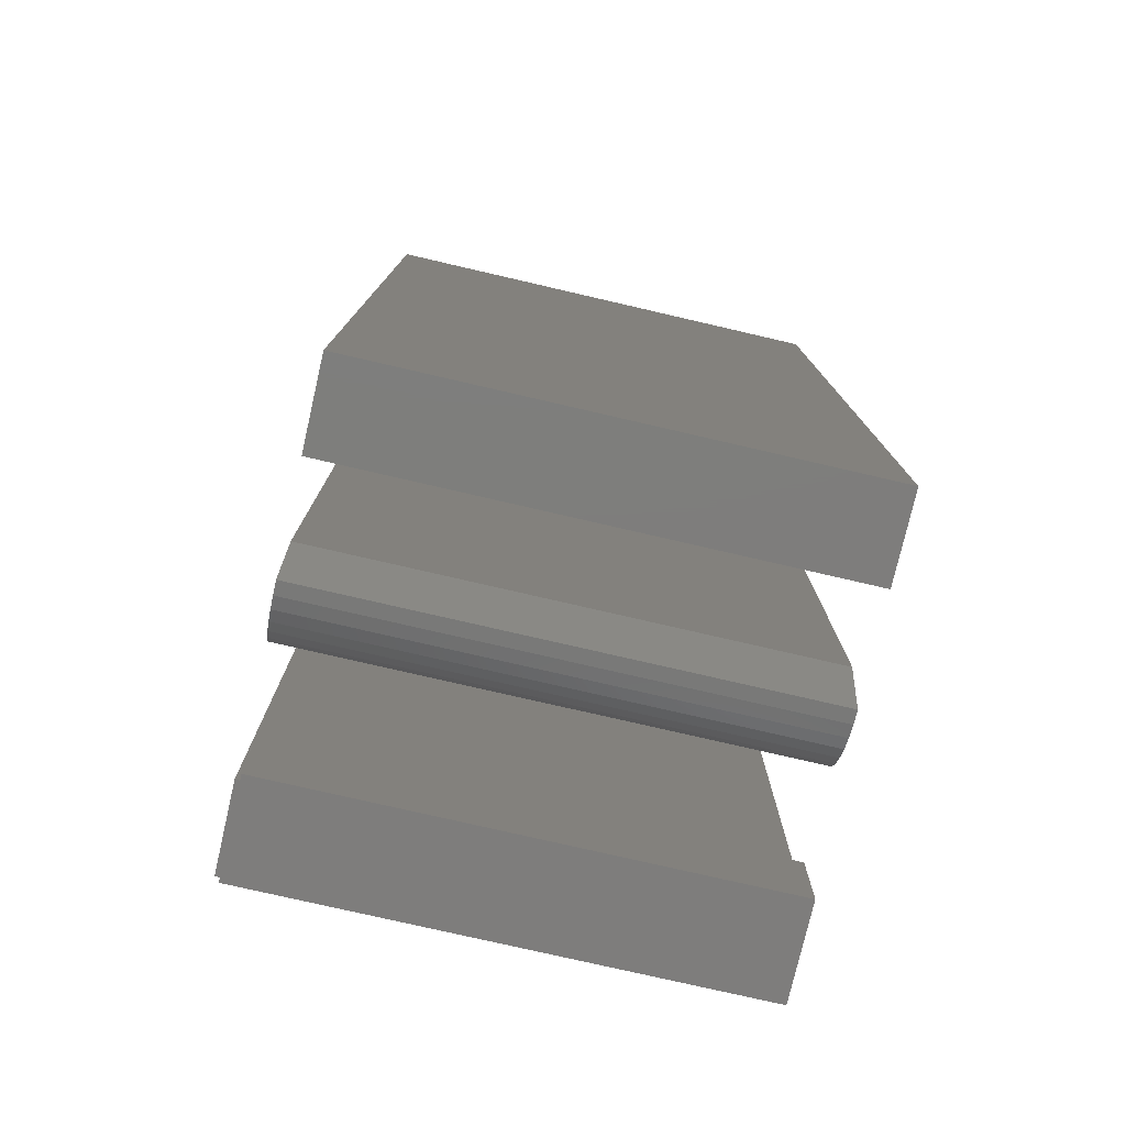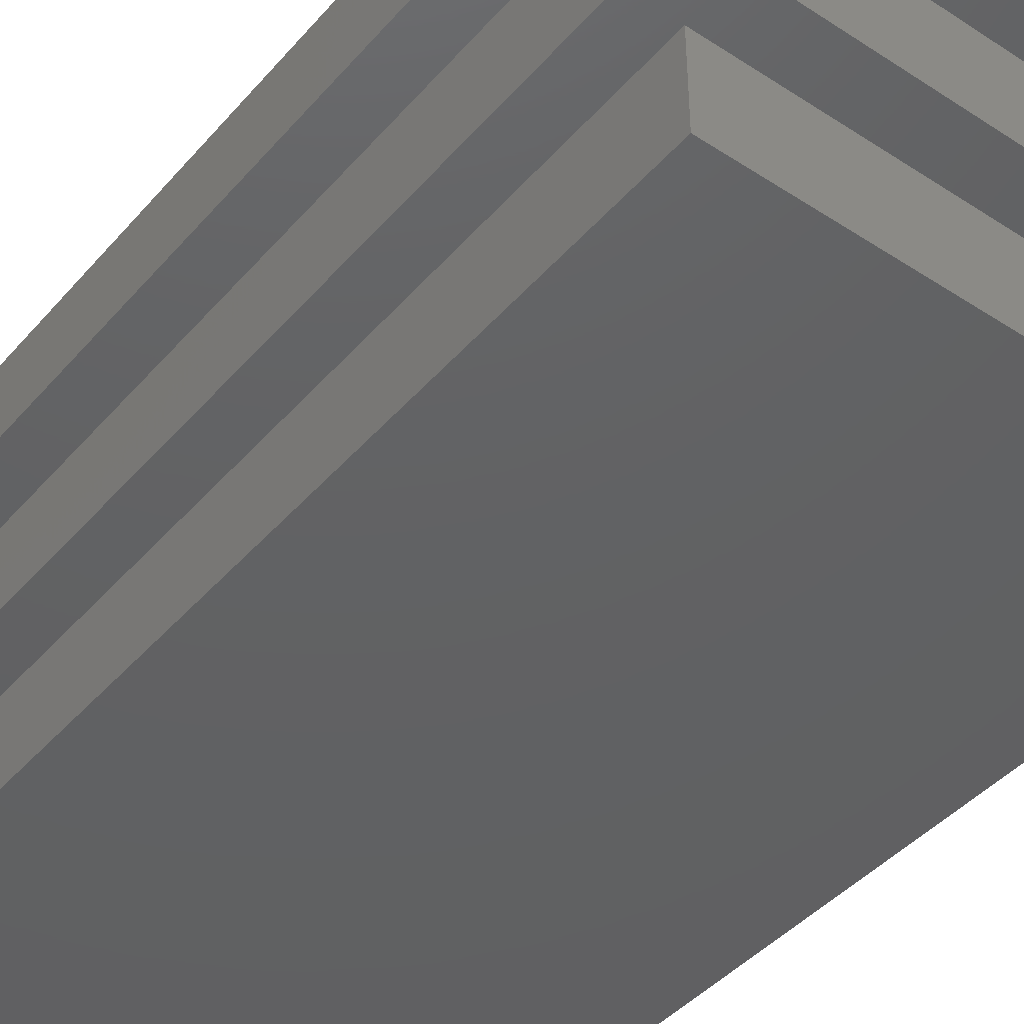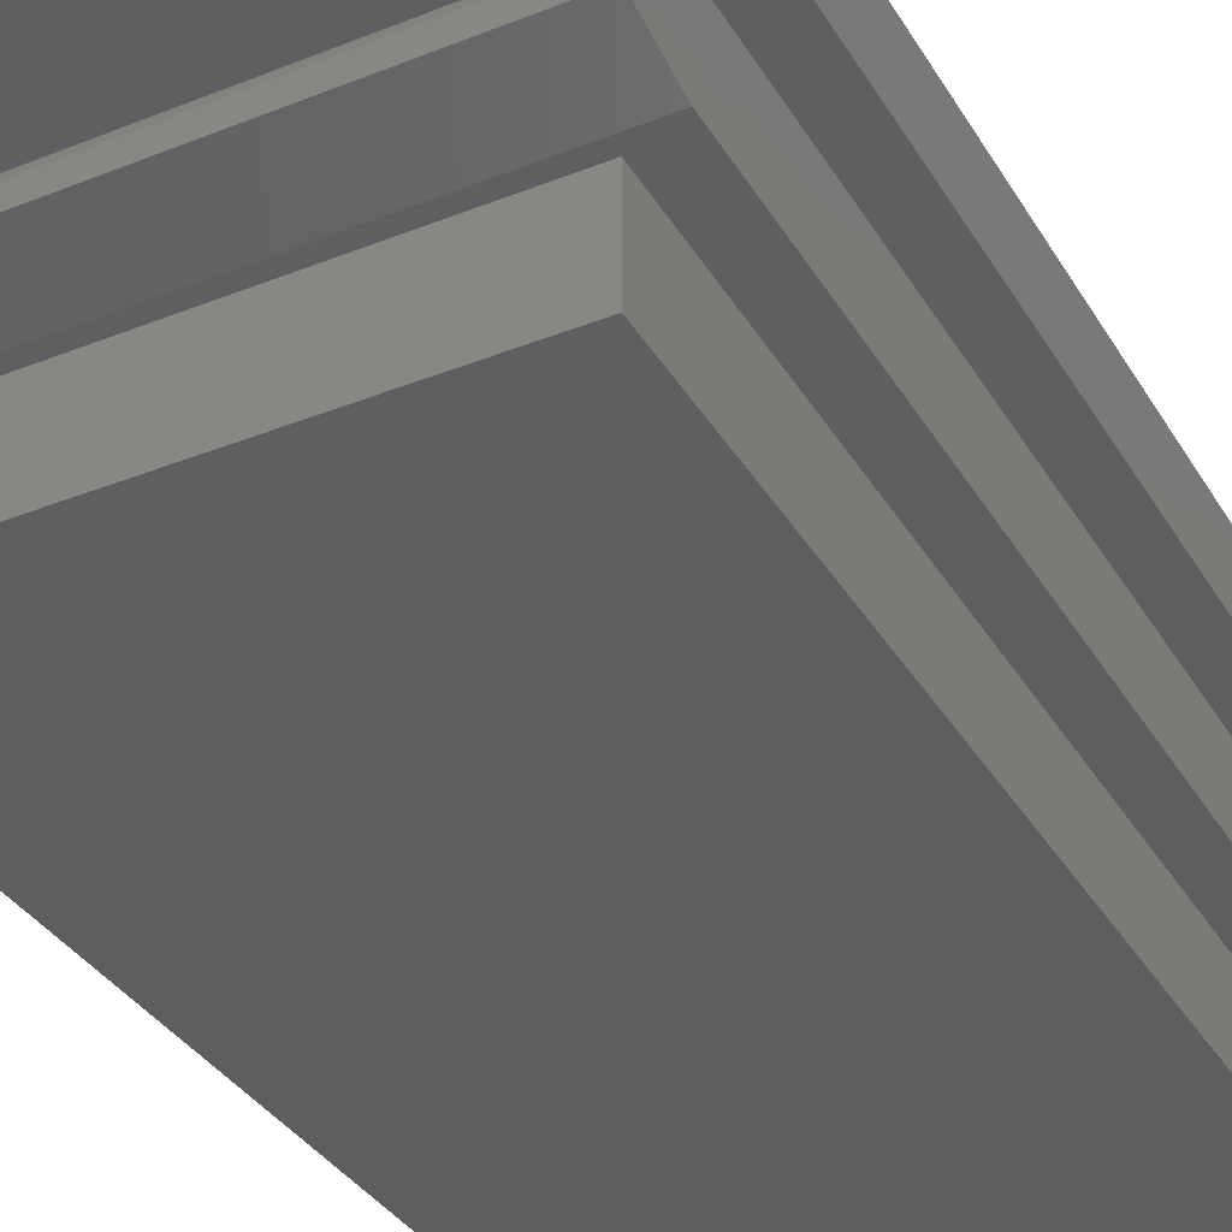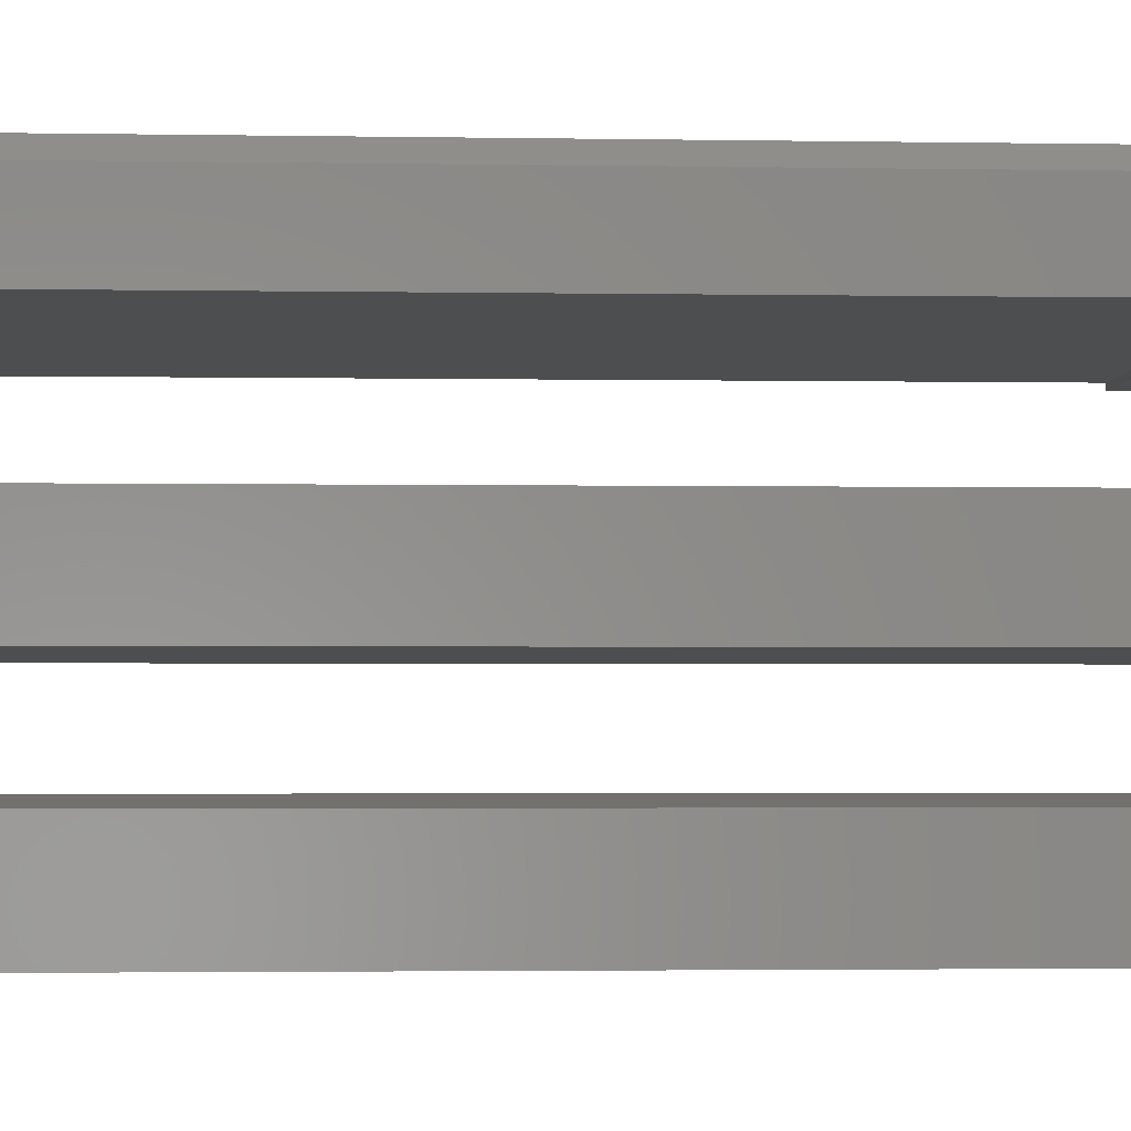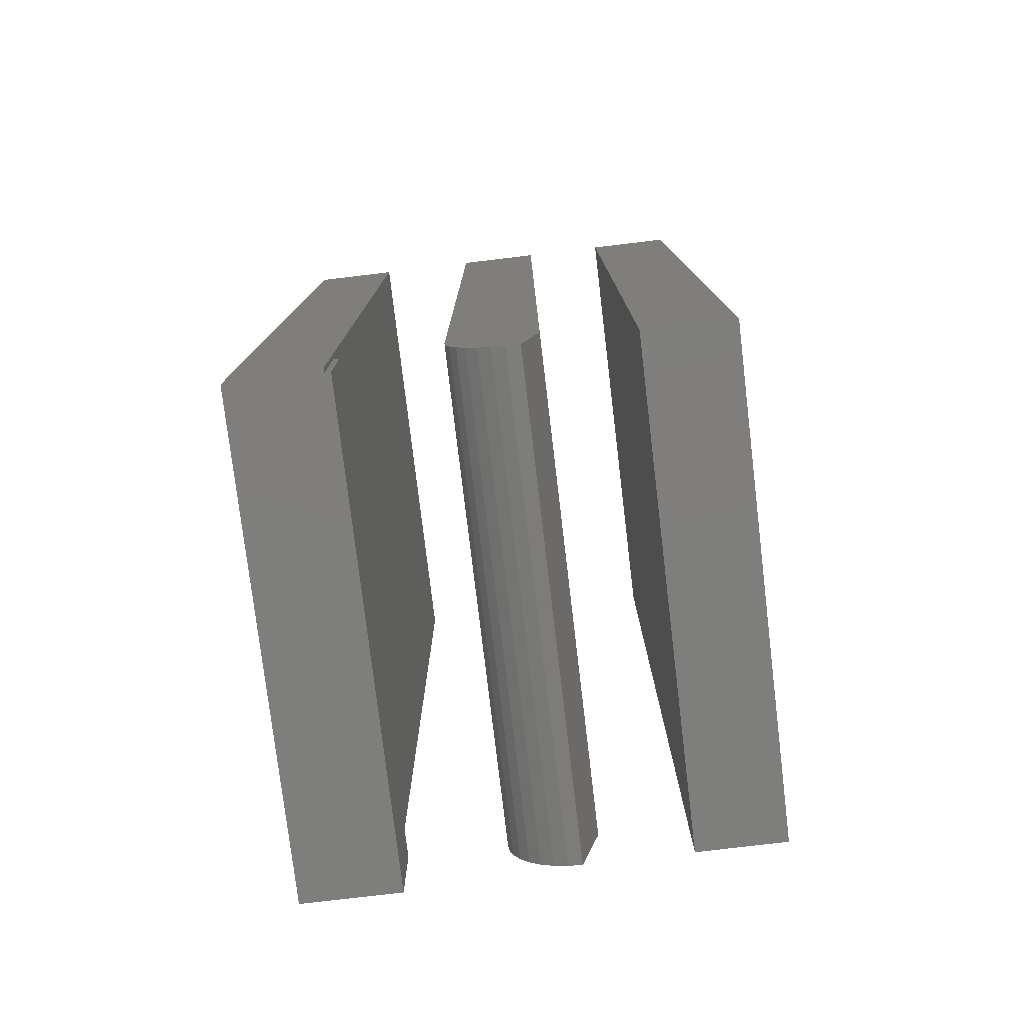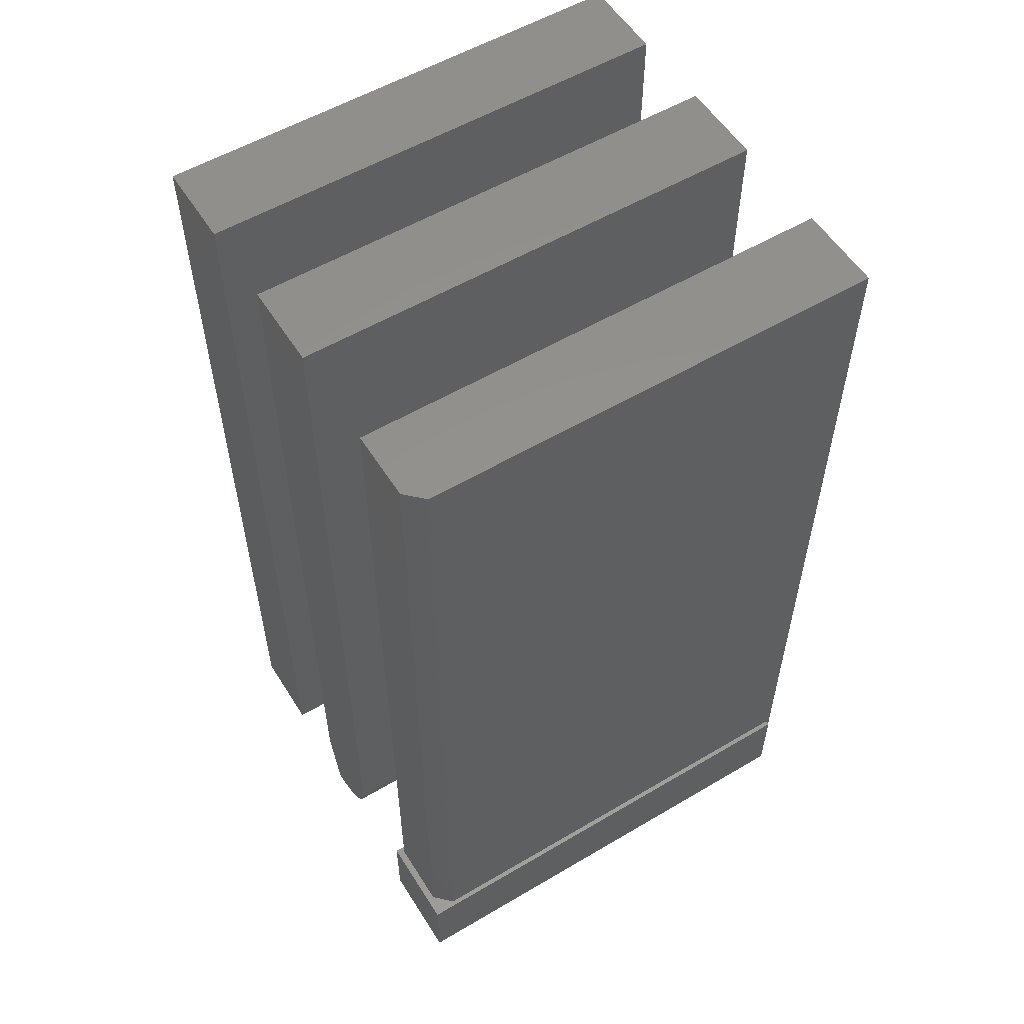
<metadata>
{"format":"stl","ext":"stl","renderer":"f3d","projection":"perspective","resolution":1024,"background":"white","views":[{"elev":-77.3,"azim":-13.0,"up":"+Z"},{"elev":-43.3,"azim":-37.6,"up":"+Y"},{"elev":-35.9,"azim":-152.5,"up":"+Y"},{"elev":-2.6,"azim":86.4,"up":"+Y"},{"elev":-78.0,"azim":-83.2,"up":"+Z"},{"elev":55.7,"azim":148.2,"up":"+Z"}]}
</metadata>
<code>
# stl→obj: 54 verts, 96 faces
v 0 -0.08594 0.4219
v 0.2188 -0.08594 0.4219
v 0 -0.04679 0.4219
v 0.2188 -0.05461 0.4219
v 0.2109 -0.04679 0.4219
v 0.002056 -0.04679 0.03906
v 0.002056 -0.04679 0
v 1.388e-17 -0.04679 0
v 0.2109 -0.04679 0.03906
v 0.2188 -0.08594 0.03906
v 0.2188 -0.05461 0.03906
v 0.222 -0.04457 0.03906
v 0.002056 -0.04457 0.03906
v 0.002056 -0.08594 0.03906
v 0.002056 -0.08857 0.03906
v 0.222 -0.08857 0.03906
v 0.002056 -0.08594 0
v 0.222 -0.04457 0
v 0.002056 -0.08857 0
v 0.222 -0.08857 0
v 0.002056 -0.04457 0
v 0 -0.08594 0
v 0 -0.1719 0.03125
v 0 -0.1719 0.4219
v 0 -0.1327 0.4219
v 0 -0.1327 0.03125
v 0 -0.1333 0.02515
v 0 -0.1351 0.01929
v 0 -0.138 0.01389
v 0 -0.1419 0.009153
v 0 -0.1466 0.005267
v 0 -0.152 0.002379
v 0 -0.1579 0.0006005
v 0 -0.1641 0
v 0.2188 -0.1641 0
v 0.2188 -0.1579 0.0006005
v 0.2188 -0.152 0.002379
v 0.2188 -0.1719 0.03125
v 0.2188 -0.1466 0.005267
v 0.2188 -0.1419 0.009153
v 0.2188 -0.138 0.01389
v 0.2188 -0.1351 0.01929
v 0.2188 -0.1333 0.02515
v 0.2188 -0.1327 0.03125
v 0.2188 -0.1327 0.4219
v 0.2188 -0.1719 0.4219
v 0 -0.25 0.4219
v 0.2188 -0.25 0.4219
v 0 -0.2109 0.4219
v 0.2188 -0.2109 0.4219
v 0 -0.25 0
v 0 -0.2109 0
v 0.2188 -0.25 0
v 0.2188 -0.2109 0
f 1 2 3
f 3 2 4
f 3 4 5
f 6 7 8
f 6 8 3
f 6 3 5
f 6 5 9
f 10 11 2
f 2 11 4
f 11 12 9
f 11 10 12
f 12 6 9
f 12 13 6
f 10 14 15
f 10 15 16
f 10 16 12
f 11 9 4
f 4 9 5
f 17 18 19
f 18 20 19
f 17 7 18
f 7 21 18
f 7 17 8
f 17 22 8
f 8 22 3
f 3 22 1
f 22 17 14
f 10 2 14
f 14 2 1
f 14 1 22
f 13 21 6
f 6 21 7
f 14 17 15
f 15 17 19
f 23 24 25
f 23 25 26
f 23 26 27
f 23 27 28
f 23 28 29
f 23 29 30
f 23 30 31
f 23 31 32
f 23 32 33
f 23 33 34
f 35 36 37
f 38 35 37
f 38 37 39
f 38 39 40
f 38 40 41
f 38 41 42
f 38 42 43
f 38 43 44
f 38 44 45
f 38 45 46
f 44 26 45
f 45 26 25
f 23 34 38
f 38 34 35
f 35 34 36
f 36 34 33
f 36 33 37
f 37 33 32
f 37 32 39
f 39 32 31
f 39 31 40
f 40 31 30
f 40 30 41
f 41 30 29
f 41 29 42
f 42 29 28
f 42 28 43
f 43 28 27
f 43 27 44
f 44 27 26
f 23 38 24
f 24 38 46
f 24 46 25
f 25 46 45
f 47 48 49
f 49 48 50
f 51 52 53
f 53 52 54
f 52 51 49
f 49 51 47
f 54 52 50
f 50 52 49
f 53 54 48
f 48 54 50
f 51 53 47
f 47 53 48
f 12 18 13
f 13 18 21
f 16 20 12
f 12 20 18
f 15 19 16
f 16 19 20

</code>
